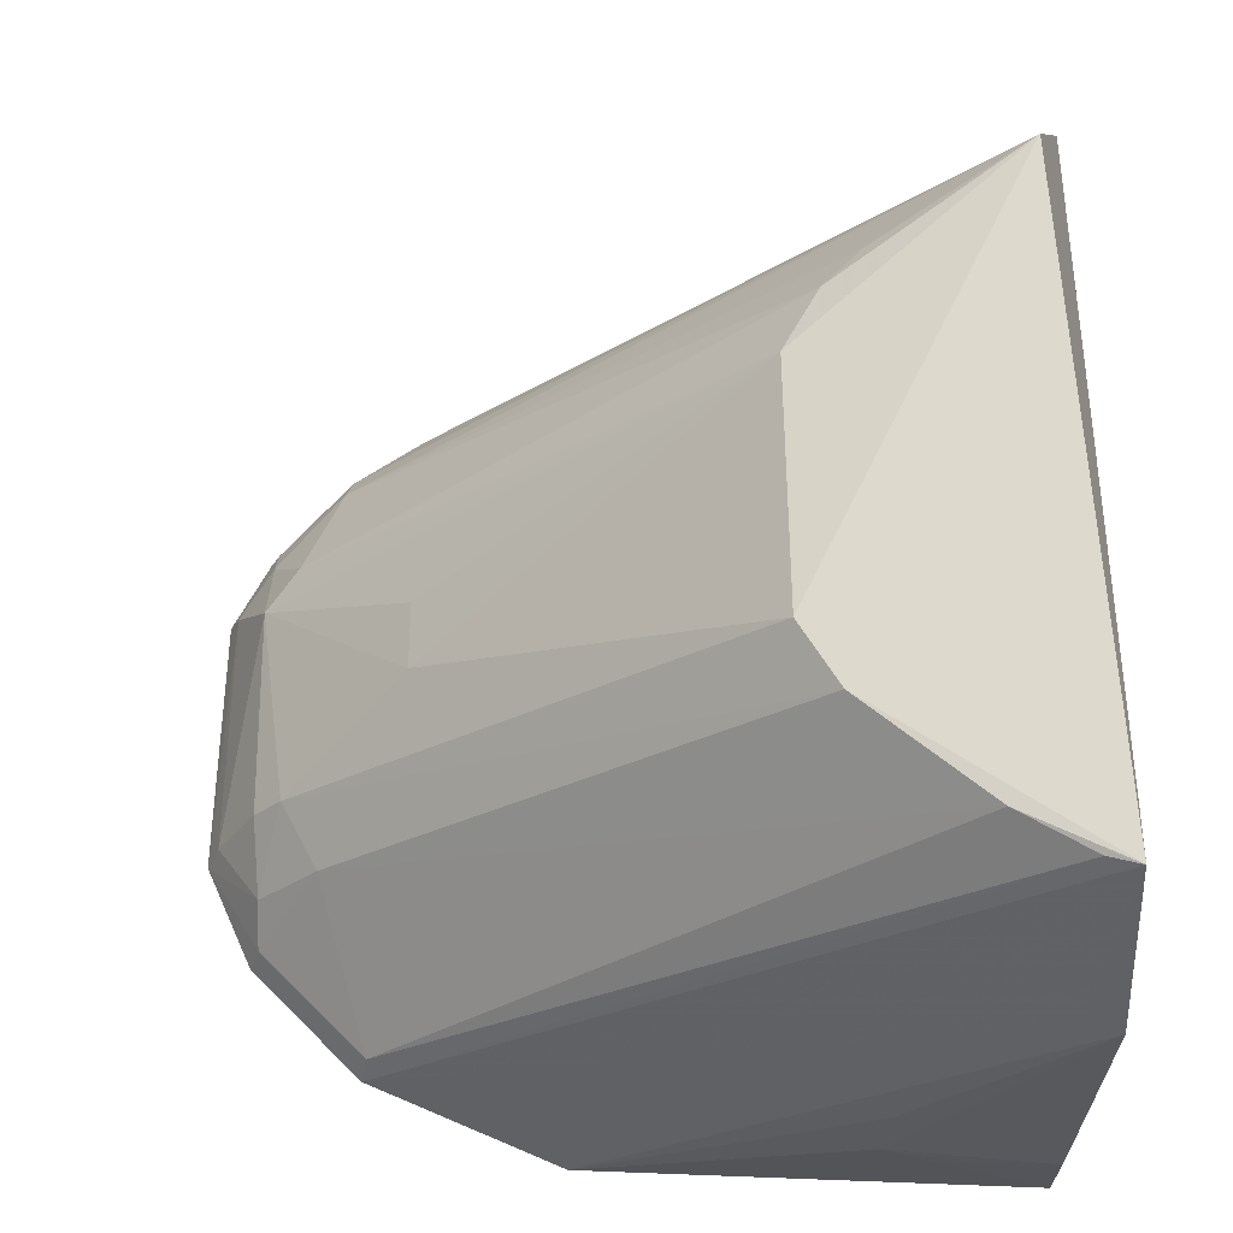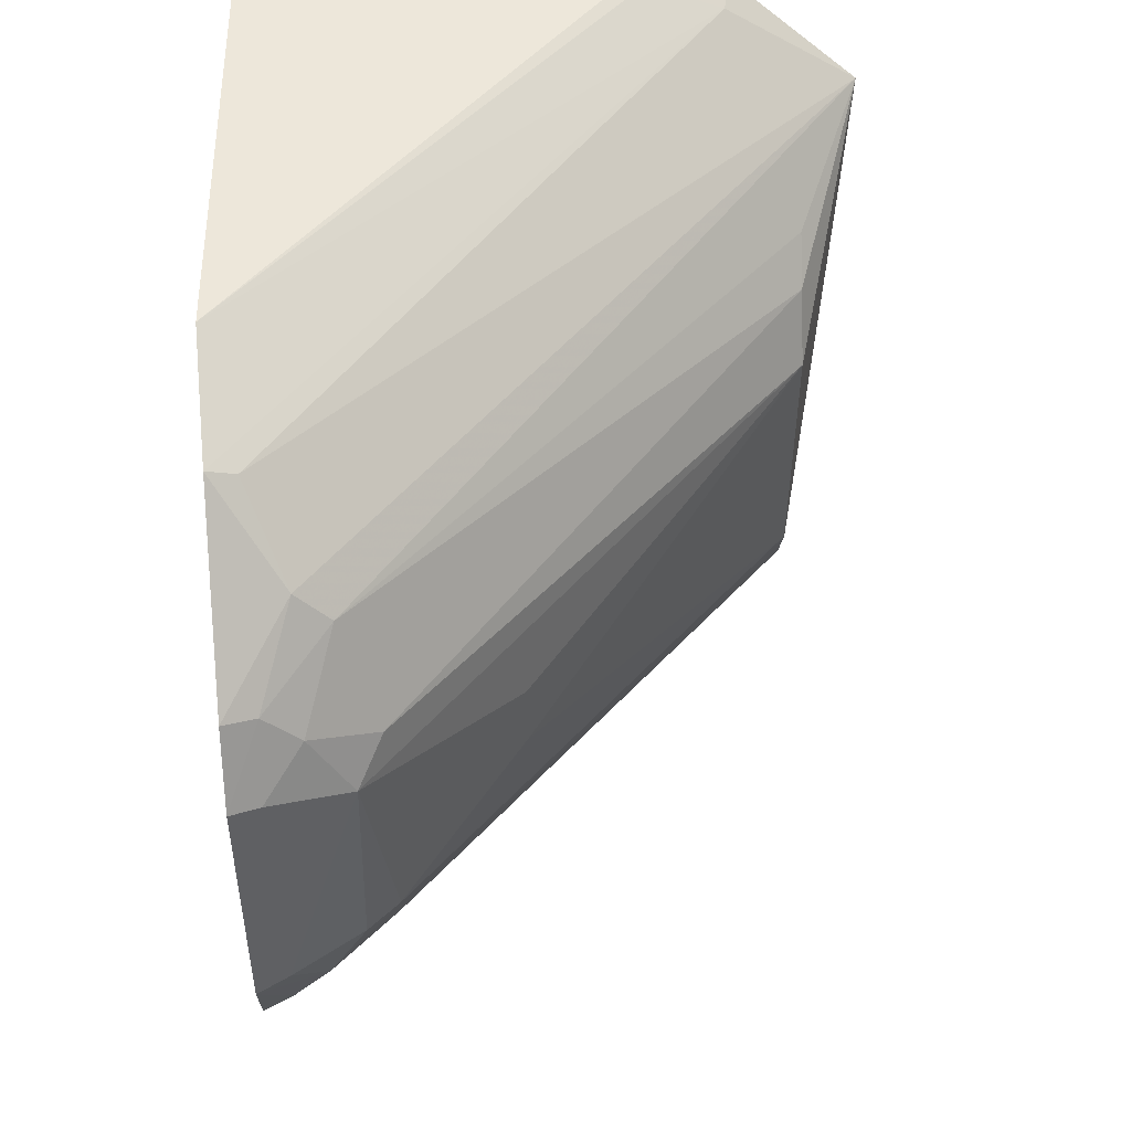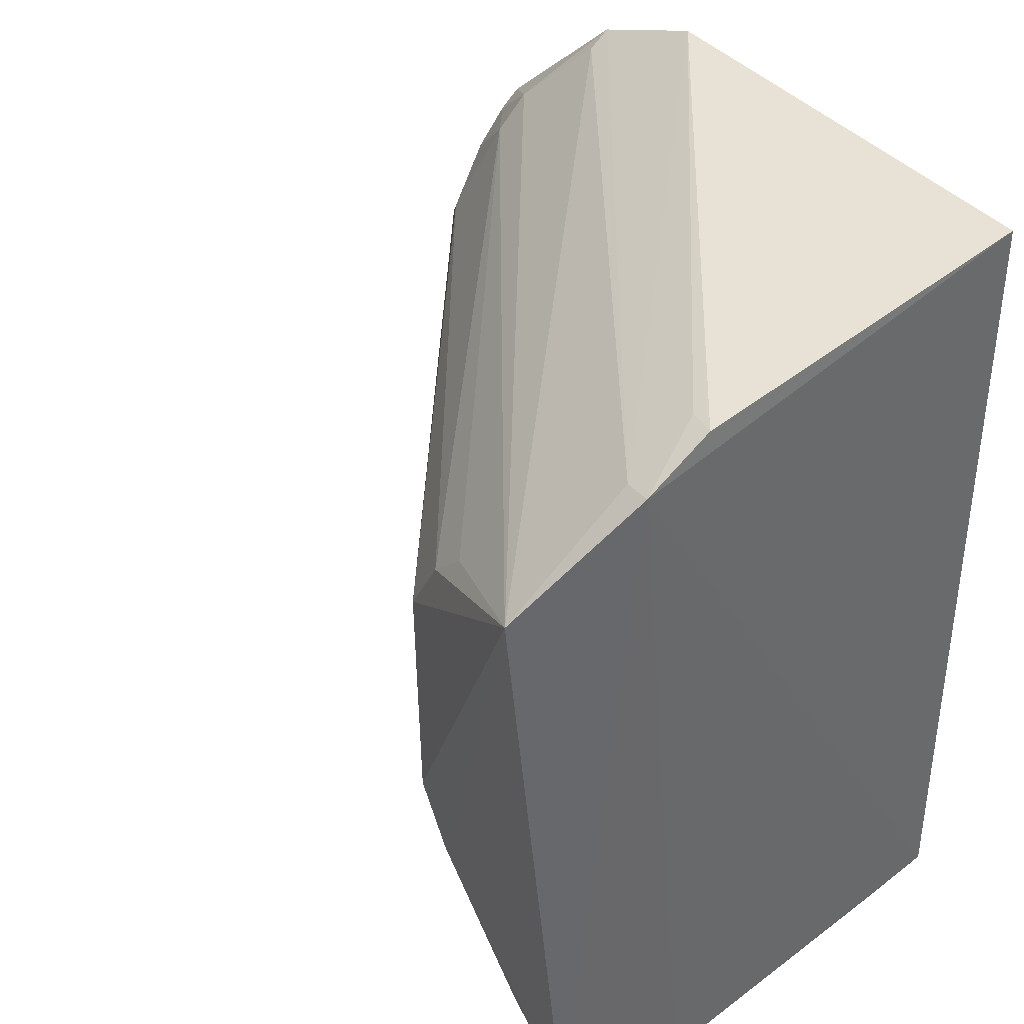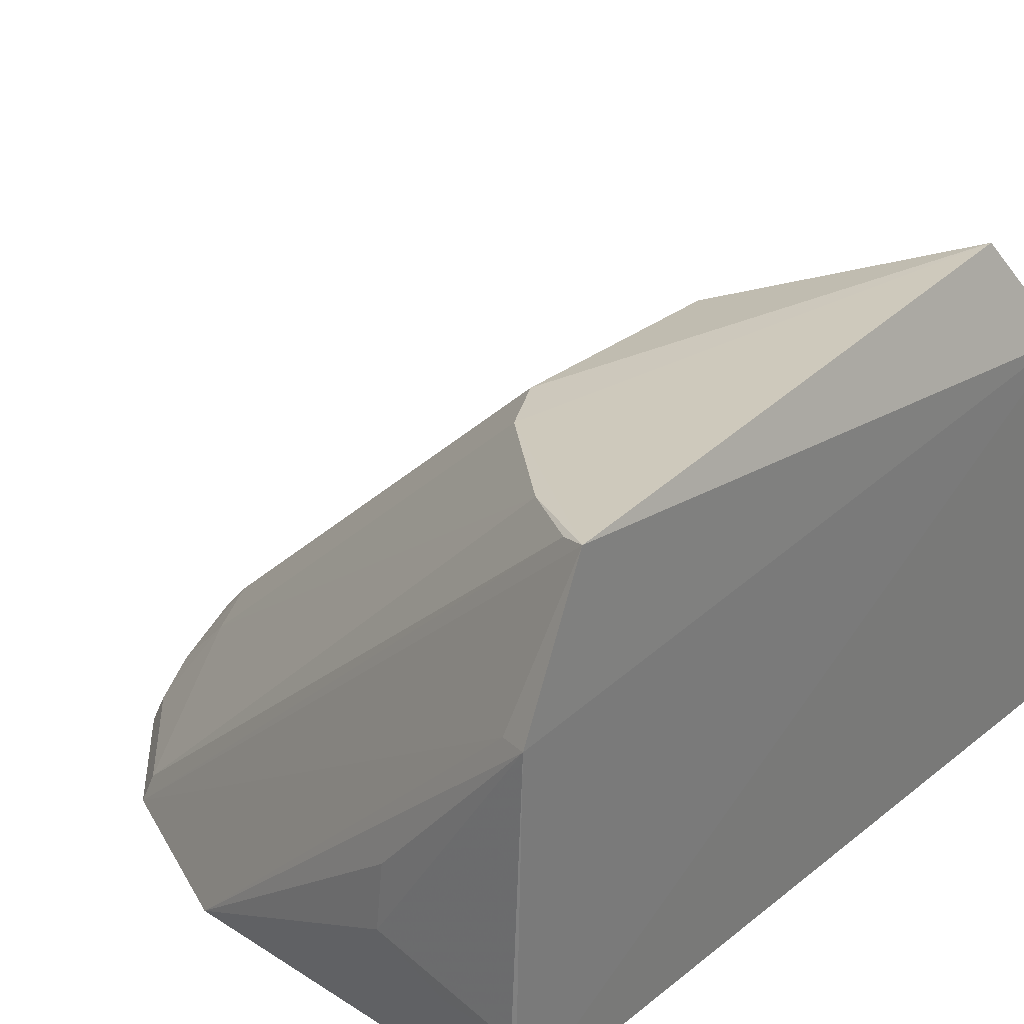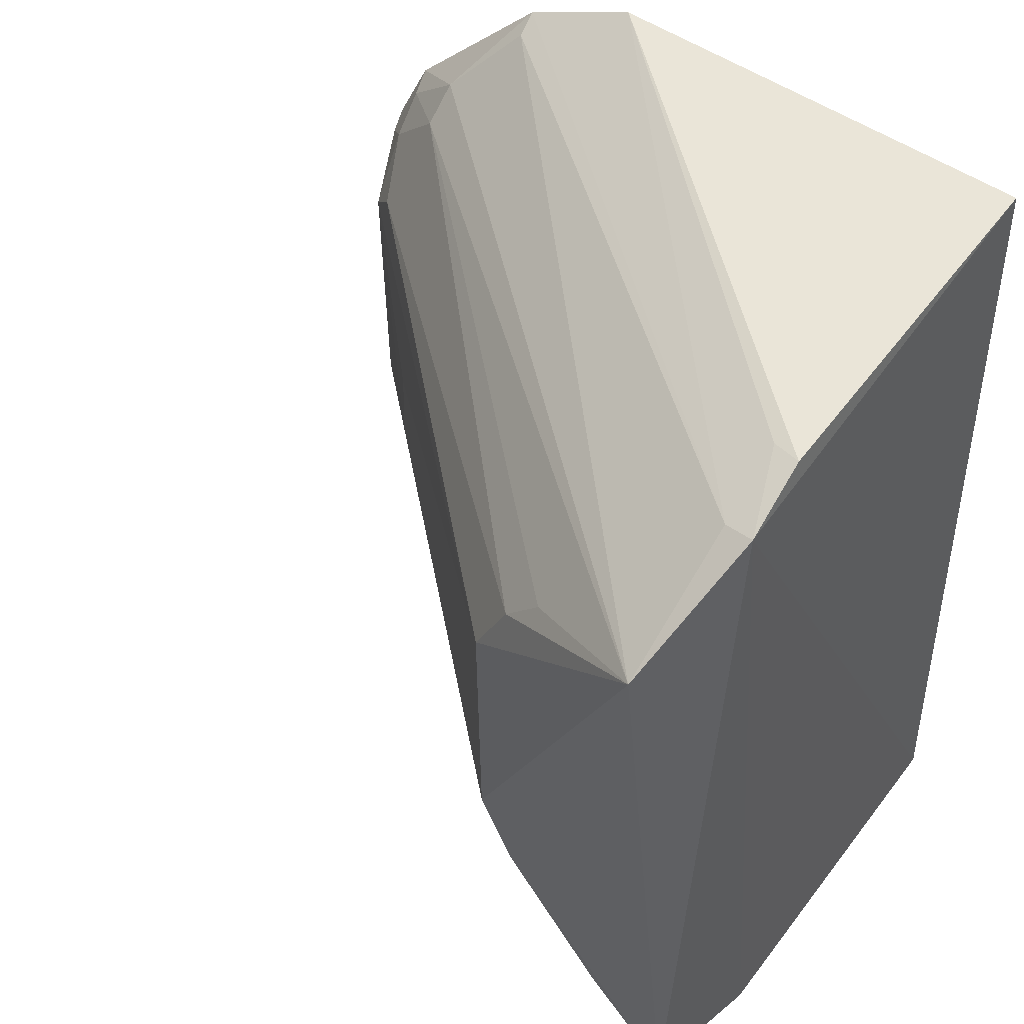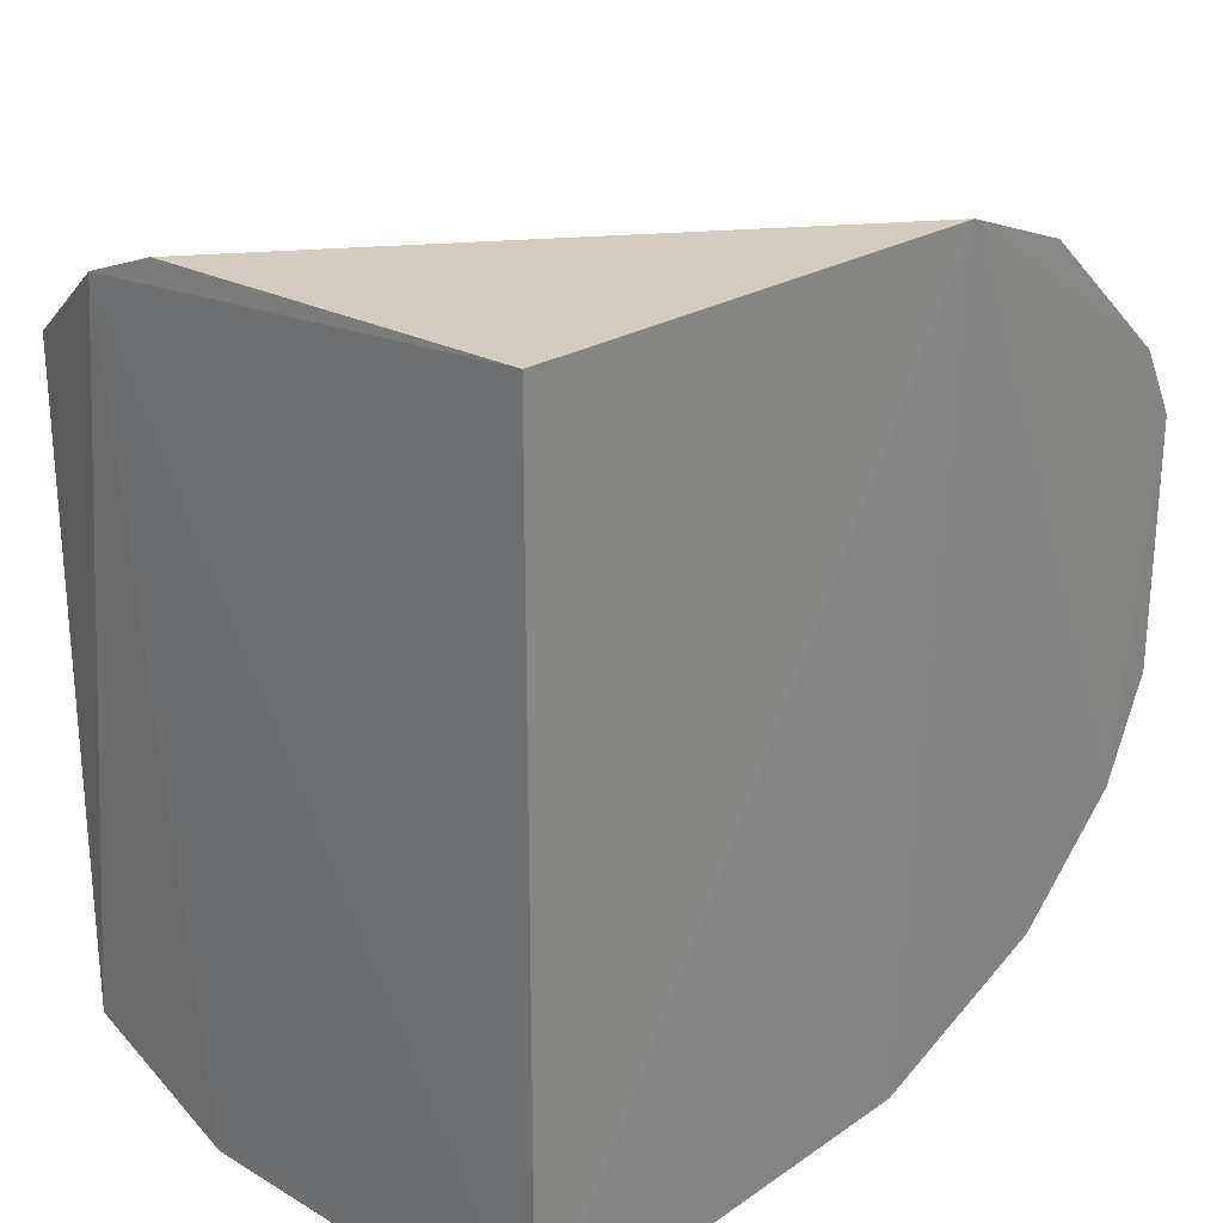
<metadata>
{"format":"obj","ext":"obj","renderer":"f3d","projection":"perspective","resolution":1024,"background":"white","views":[{"elev":-29.5,"azim":-179.0,"up":"+Z"},{"elev":49.0,"azim":86.1,"up":"+Z"},{"elev":41.3,"azim":-129.8,"up":"+Z"},{"elev":28.8,"azim":-138.5,"up":"+Y"},{"elev":47.3,"azim":-142.5,"up":"+Z"},{"elev":28.2,"azim":-45.7,"up":"+Z"}]}
</metadata>
<code>
v 0.05311 -0.04325 0.001592
v 0.05456 -0.04346 0.03336
v 0.0366 -0.04265 0.0006551
v 0.0369 -0.04245 0.03369
v 0.04586 -0.02252 0.02148
v 0.04574 -0.02259 0.01183
v 0.03745 -0.0199 0.02802
v 0.0646 -0.04336 0.009166
v 0.06621 -0.0433 0.02321
v 0.04274 -0.03806 0.0004822
v 0.03631 -0.0275 0.03289
v 0.0443 -0.02252 0.009317
v 0.03605 -0.02156 0.003096
v 0.06315 -0.03822 0.0134
v 0.06041 -0.04334 0.004883
v 0.06481 -0.04329 0.026
v 0.05914 -0.04333 0.03143
v 0.0615 -0.0409 0.02821
v 0.05893 -0.04231 0.03101
v 0.03655 -0.03948 0.0004021
v 0.03605 -0.0277 0.0003975
v 0.04247 -0.03519 0.0005389
v 0.03611 -0.02466 0.03173
v 0.05839 -0.03348 0.0161
v 0.0664 -0.04326 0.01315
v 0.06433 -0.03927 0.02161
v 0.063 -0.03833 0.02294
v 0.04449 -0.02255 0.02402
v 0.06175 -0.03835 0.01076
v 0.03726 -0.0279 0.0008188
v 0.03977 -0.02209 0.005223
v 0.0643 -0.04078 0.02437
v 0.03961 -0.03947 0.0004858
v 0.03736 -0.02496 0.03139
v 0.03749 -0.02787 0.0327
v 0.06412 -0.04084 0.01078
v 0.05837 -0.03353 0.01873
v 0.06425 -0.03943 0.01343
v 0.06576 -0.04222 0.02298
v 0.06161 -0.03965 0.02694
v 0.04948 -0.03744 0.002369
v 0.06017 -0.04225 0.005307
v 0.0642 -0.04224 0.009435
v 0.06587 -0.04207 0.01334
v 0.06436 -0.04209 0.02572
v 0.04302 -0.02248 0.02551
v 0.03716 -0.02185 0.003521
f 1 2 3
f 4 3 2
f 5 6 7
f 8 9 2
f 10 1 3
f 11 4 2
f 12 13 7
f 12 7 6
f 12 6 14
f 15 8 2
f 15 2 1
f 16 17 2
f 16 2 9
f 16 18 17
f 19 17 18
f 19 18 7
f 20 3 21
f 20 21 10
f 22 10 21
f 22 21 1
f 22 1 10
f 23 7 13
f 23 13 21
f 23 21 3
f 23 3 4
f 23 4 11
f 24 14 6
f 24 6 5
f 25 9 8
f 26 14 24
f 26 5 27
f 28 27 5
f 28 5 7
f 29 12 14
f 30 1 21
f 30 21 13
f 30 13 15
f 31 13 12
f 31 12 29
f 32 26 27
f 33 20 10
f 33 10 3
f 33 3 20
f 34 19 7
f 34 7 23
f 34 17 19
f 34 2 17
f 35 23 11
f 35 11 2
f 35 34 23
f 35 2 34
f 36 29 14
f 37 26 24
f 37 24 5
f 37 5 26
f 38 14 26
f 38 36 14
f 39 9 25
f 39 26 32
f 40 7 18
f 40 27 28
f 40 32 27
f 41 30 15
f 41 15 1
f 41 1 30
f 42 31 29
f 43 36 25
f 43 25 8
f 43 8 15
f 43 15 42
f 43 42 29
f 43 29 36
f 44 38 26
f 44 25 36
f 44 36 38
f 44 39 25
f 44 26 39
f 45 39 32
f 45 16 9
f 45 9 39
f 45 32 40
f 45 40 18
f 45 18 16
f 46 40 28
f 46 28 7
f 46 7 40
f 47 42 15
f 47 15 13
f 47 13 31
f 47 31 42

</code>
